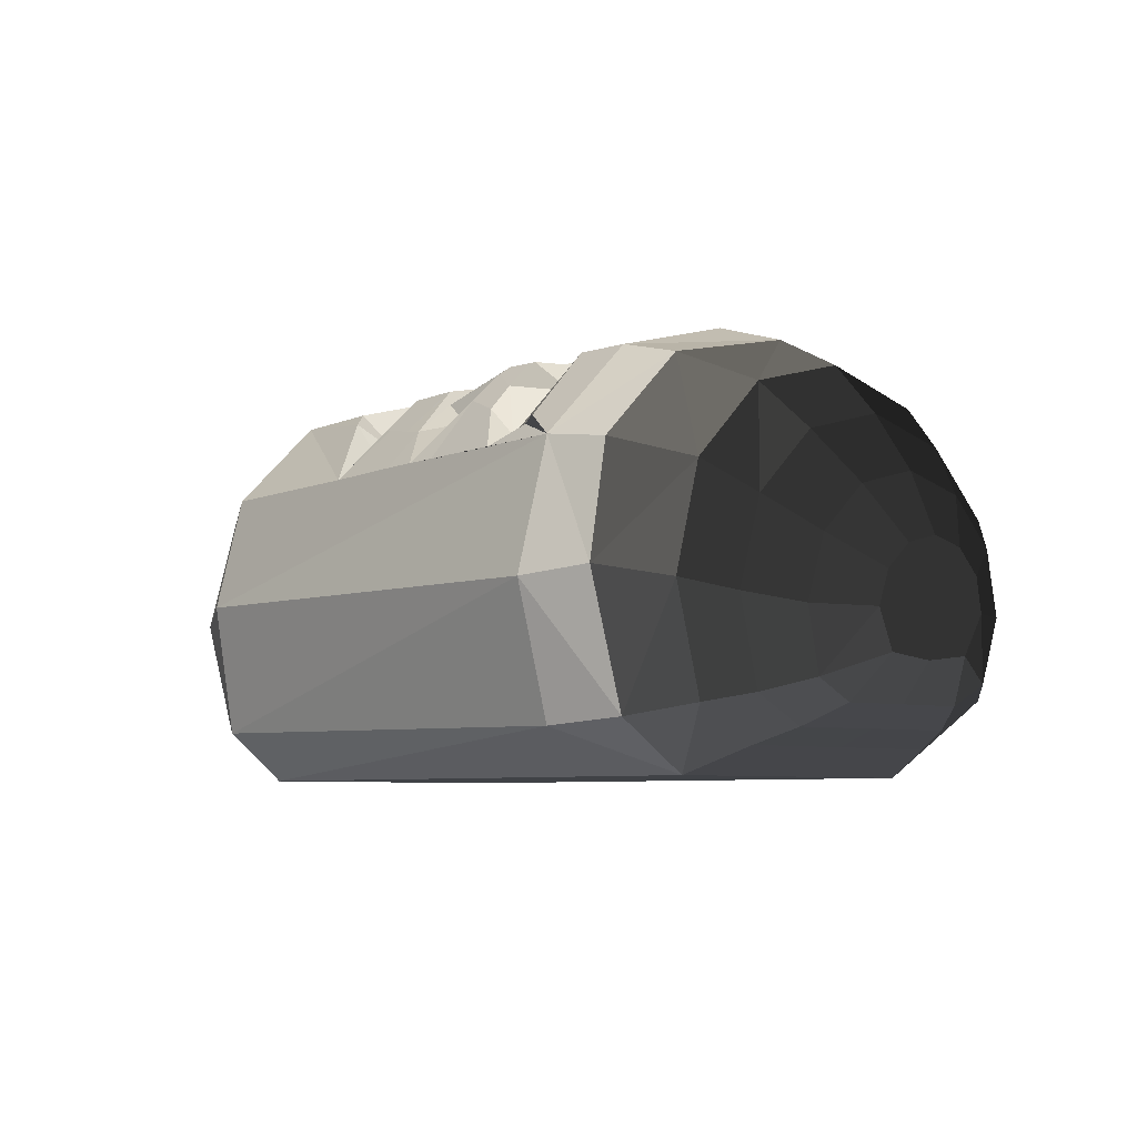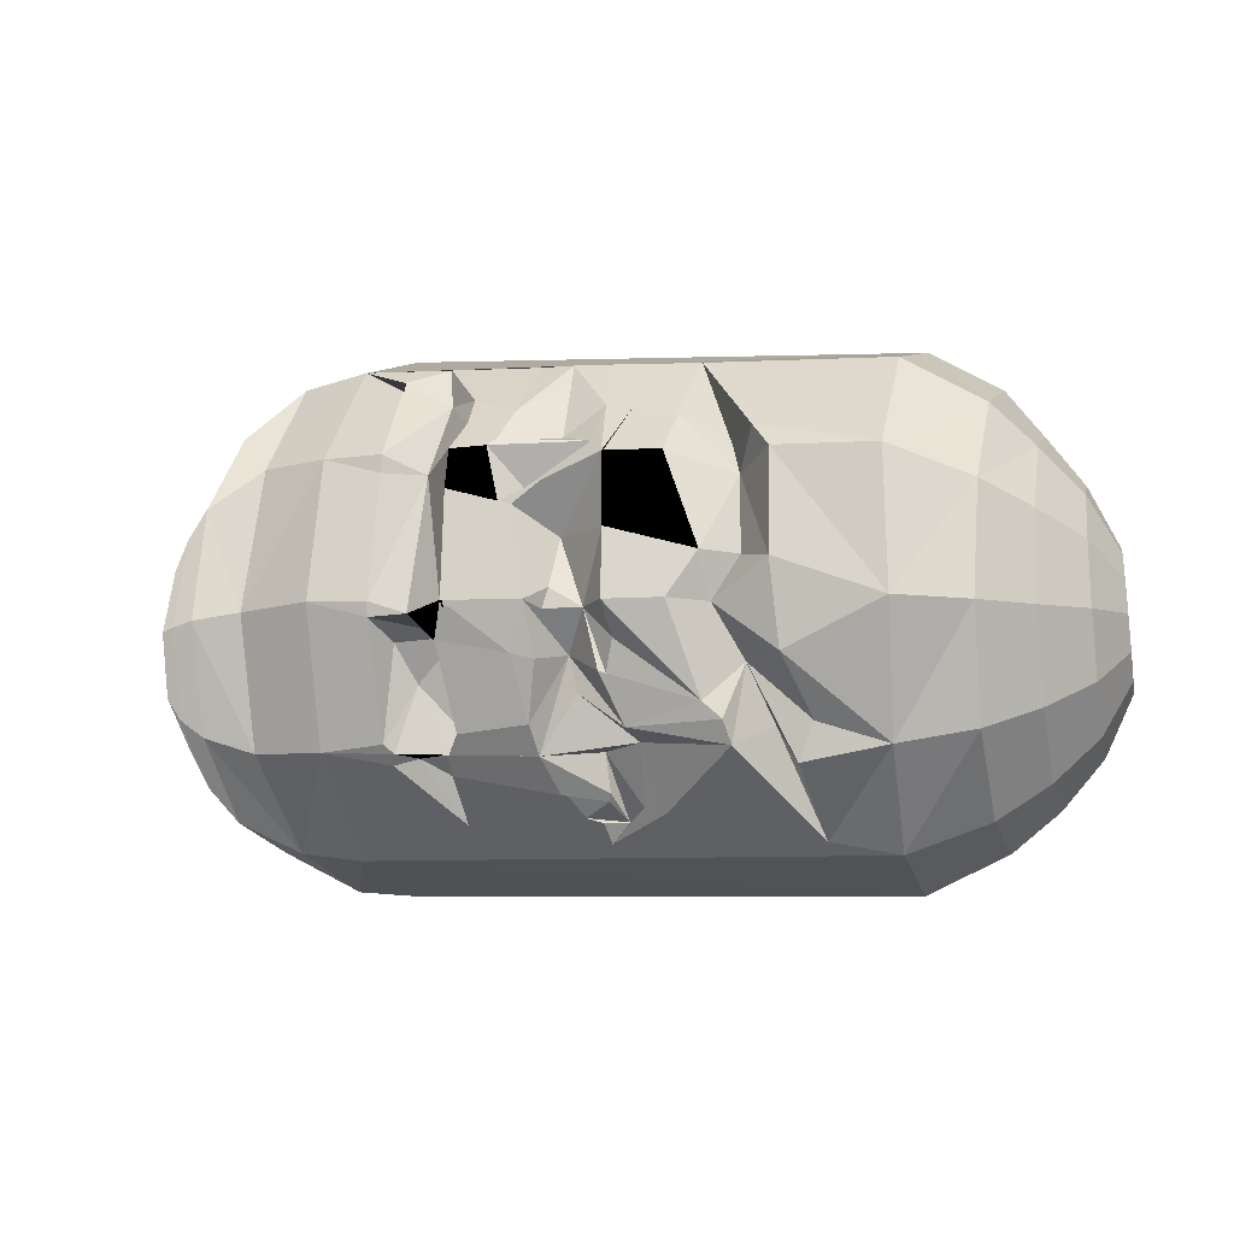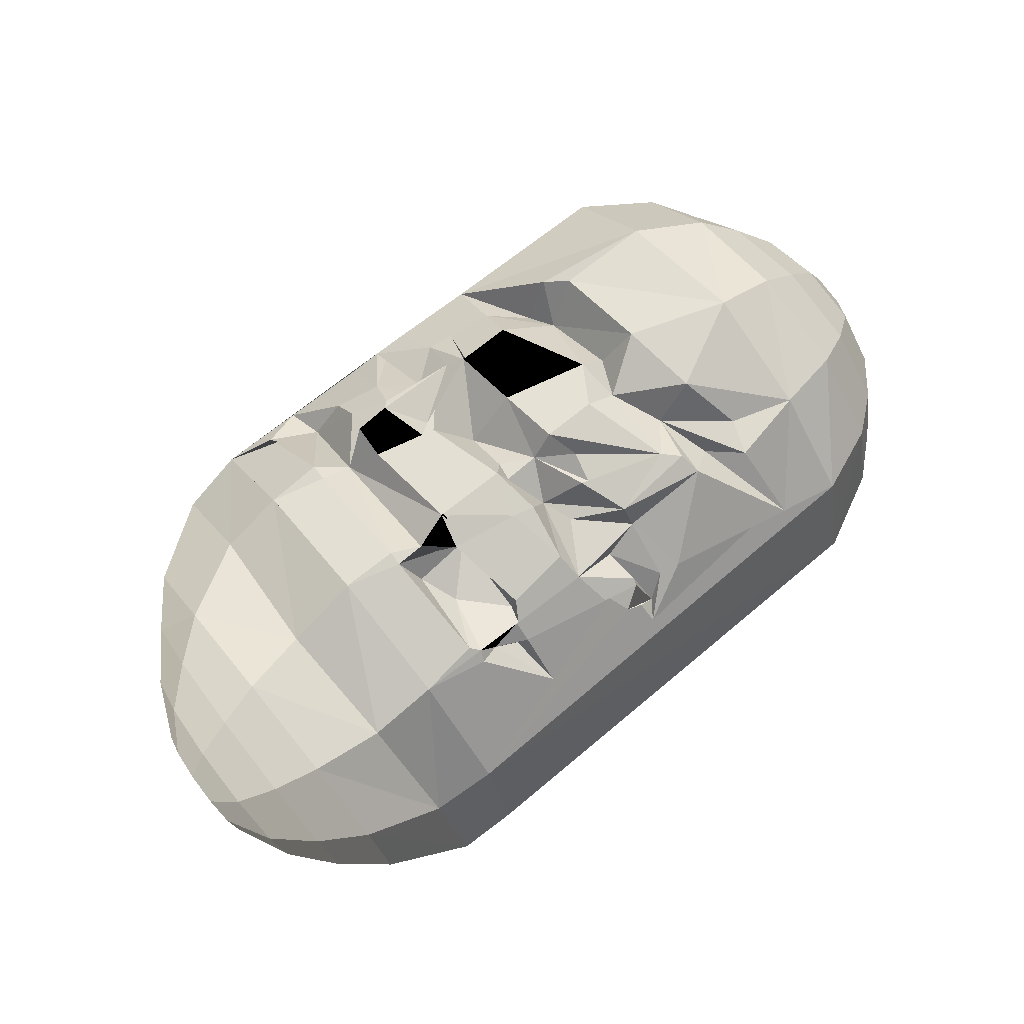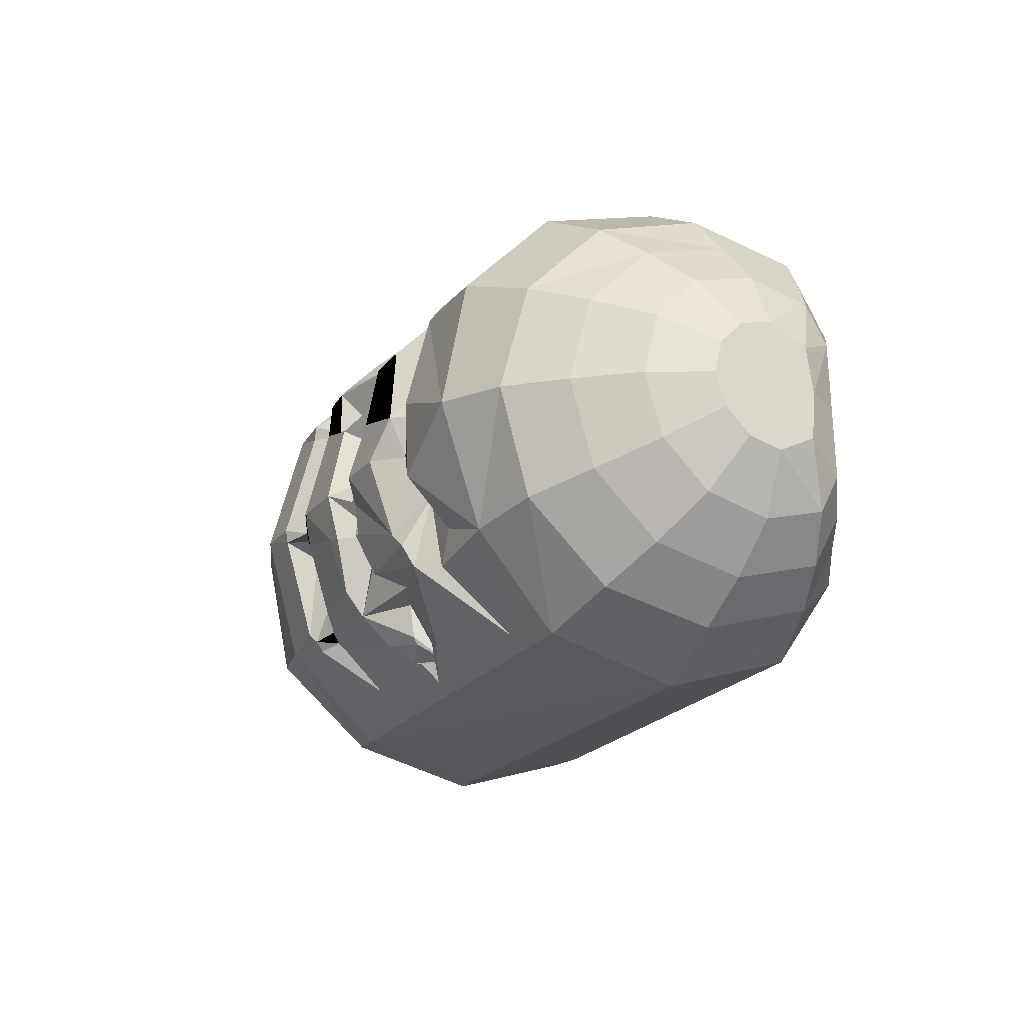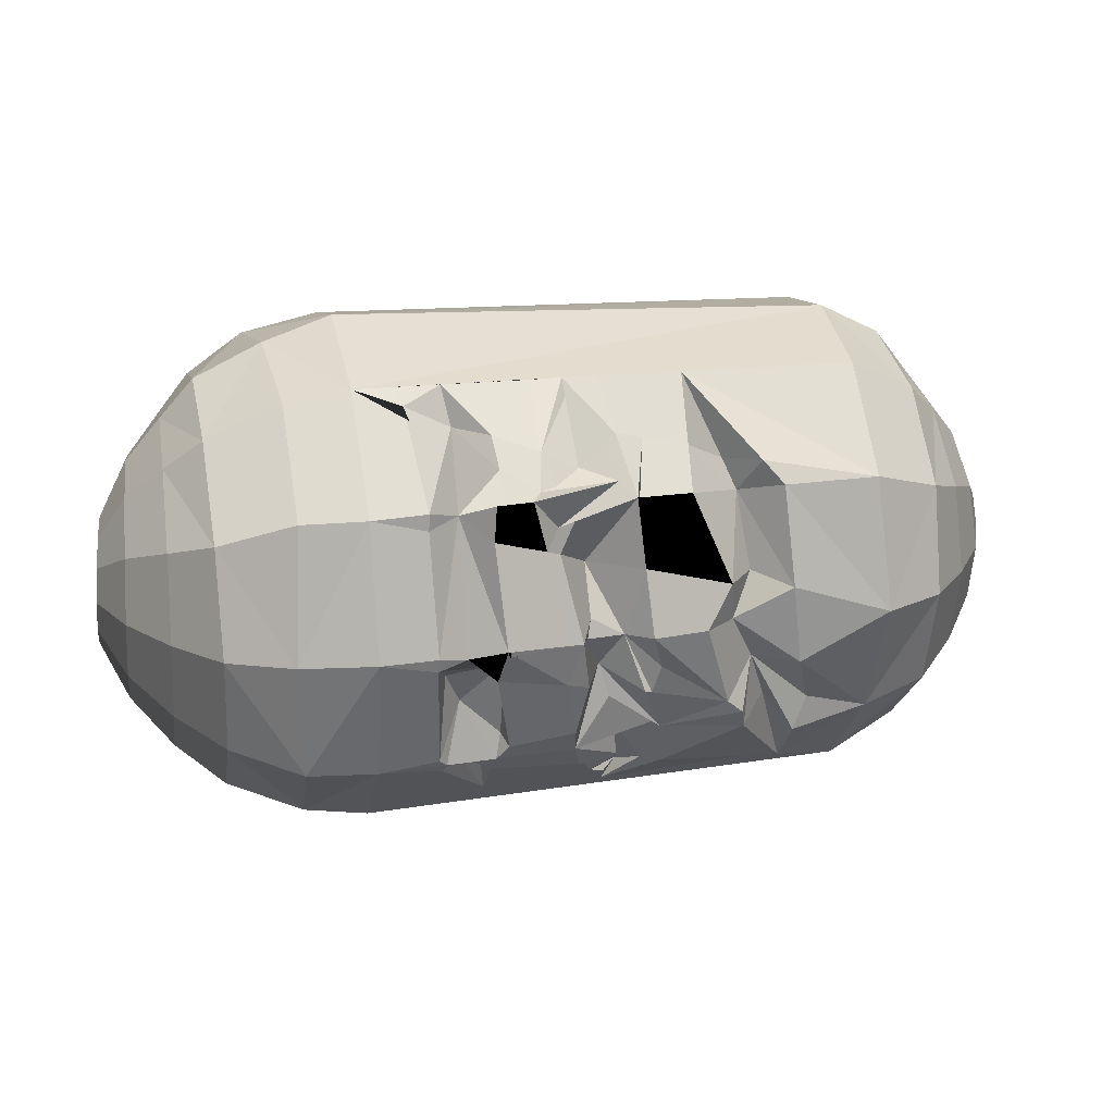
<metadata>
{"format":"obj","ext":"obj","renderer":"f3d","projection":"perspective","resolution":1024,"background":"white","views":[{"elev":-6.3,"azim":47.4,"up":"+Y"},{"elev":-5.2,"azim":-163.3,"up":"+Z"},{"elev":74.6,"azim":140.6,"up":"+Y"},{"elev":-18.7,"azim":-112.7,"up":"+Z"},{"elev":22.8,"azim":167.0,"up":"+Z"}]}
</metadata>
<code>
v -0.1368 -0.01254 0.08271
v 0.0375 0.03 0.07794
v 0.0375 -0.015 0.09
v -0.1345 0.05743 0.04351
v -0.1013 0.05849 0.04379
v -0.09501 0.05333 0.05113
v -0.1378 0.06716 -0.001835
v -0.1061 0.06751 -0.01722
v -0.1031 0.06748 0.01042
v -0.1124 0.03104 -0.07182
v -0.1344 0.02636 -0.07575
v 0.0375 0.03 -0.07794
v -0.1331 -0.01792 -0.08889
v 0.0375 -0.015 -0.09
v -0.1332 -0.06025 -0.07656
v 0.0375 -0.06 -0.07794
v -0.1425 -0.075 -0.05
v 0.0375 -0.075 -0.05
v -0.1425 -0.075 8.009e-08
v 0.0375 -0.075 6.24e-08
v -0.1425 -0.075 0.05
v 0.0375 -0.075 0.05
v 0.0375 -0.06 0.07794
v -0.1401 -0.05786 0.07284
v -0.1602 -0.06605 0.03768
v -0.1602 -0.0539 0.06031
v 0.0375 0.06294 0.045
v 0.0375 0.075 8.848e-08
v 0.0375 0.06294 -0.045
v -0.1602 -0.06605 -0.002824
v -0.1602 -0.06605 -0.04332
v -0.1602 -0.0539 -0.06596
v -0.1602 -0.01745 -0.07572
v -0.1602 0.019 -0.06596
v -0.1602 0.04569 -0.03927
v -0.1361 0.05296 -0.04366
v -0.1602 0.05545 -0.002824
v -0.1602 0.04569 0.03363
v -0.1602 0.019 0.06031
v -0.1602 -0.01745 0.07008
v -0.1716 -0.06067 0.02909
v -0.1713 -0.05091 0.04747
v -0.1725 -0.06052 -0.003697
v -0.1735 -0.06038 -0.03649
v -0.1744 -0.05046 -0.05476
v -0.1756 -0.02092 -0.06251
v -0.1763 0.008553 -0.05444
v -0.1764 0.03006 -0.03272
v -0.1758 0.03784 -0.003168
v -0.1746 0.0298 0.0263
v -0.1733 0.008103 0.04779
v -0.1721 -0.02144 0.05554
v -0.1835 -0.05352 0.02044
v -0.1833 -0.04641 0.03383
v -0.1847 -0.05343 -0.003448
v -0.1859 -0.05334 -0.02733
v -0.187 -0.04614 -0.04063
v -0.1888 -0.02464 -0.04624
v -0.1899 -0.003189 -0.04033
v -0.1902 0.01247 -0.02449
v -0.1895 0.01815 -0.002952
v -0.1881 0.01232 0.01851
v -0.1862 -0.003458 0.03413
v -0.1845 -0.02495 0.03974
v -0.1941 -0.03867 0.01291
v -0.195 -0.04051 -0.003337
v -0.1962 -0.03855 -0.01954
v -0.1979 -0.02523 -0.02602
v -0.1987 -0.01385 -0.02284
v -0.1989 -0.005548 -0.01441
v -0.1985 -0.00254 -0.002963
v -0.1974 -0.005636 0.008421
v -0.1961 -0.01401 0.01669
v -0.1949 -0.02541 0.01964
v -0.1345 0.02714 0.07395
v -0.07356 0.02815 0.07537
v -0.04434 0.02889 0.07632
v -0.03232 0.02909 0.0766
v -0.02138 0.02902 0.07658
v -0.001932 0.02934 0.07703
v 0.008329 0.02952 0.07727
v 0.02335 0.02976 0.07761
v 0.02162 0.03568 0.07283
v 0.01844 0.06302 0.04571
v 0.01874 0.06339 0.03999
v 0.01843 0.07327 -0.004949
v 0.01817 0.07414 -0.0002023
v 0.01422 0.06101 -0.0455
v 0.01559 0.05828 -0.04892
v -0.1039 0.05533 -0.004586
v -0.08413 0.06051 -0.00189
v -0.07282 0.07007 -0.001155
v -0.08221 0.06412 -0.03107
v -0.08988 0.05874 -0.04379
v -0.09765 0.03417 -0.06919
v -0.09314 0.05388 -0.01925
v -0.1003 0.0465 -0.03754
v -0.08804 0.06258 -0.03635
v 0.017 0.06314 -0.04261
v -0.1088 0.05547 -0.04902
v -0.05874 0.06266 -0.03837
v -0.1136 0.05501 -0.03679
v -0.05383 0.07177 -0.001325
v -0.05239 0.06511 0.02098
v -0.08193 0.06582 0.01309
v -0.0891 0.04397 0.03779
v -0.09167 0.05407 0.01252
v -0.06933 0.05952 0.04407
v -0.05124 0.0601 0.04423
v -0.05587 0.04489 0.05925
v -0.06867 0.04693 0.05669
v -0.07094 0.04729 0.05623
v -0.08547 0.0382 0.04744
v -0.06532 0.04105 -0.0634
v -0.0703 0.04464 -0.05942
v -0.06 0.05066 -0.04241
v -0.05817 0.04002 -0.06165
v -0.0307 0.05728 -0.04647
v -0.04865 0.04341 -0.05742
v -0.04786 0.04193 -0.05975
v -0.03619 0.04687 -0.05811
v -0.03435 0.04765 -0.05786
v -0.04726 0.0445 -0.04495
v -0.0443 0.04678 -0.04522
v -0.05201 0.06797 -0.02208
v -0.05439 0.06767 -0.02279
v -0.03903 0.05501 -0.01637
v -0.02513 0.06931 -0.01625
v -0.03261 0.06863 -0.0182
v -0.02934 0.0636 -0.03722
v -0.04522 0.054 -0.04446
v -0.04237 0.05717 -0.02786
v -0.03899 0.0572 -0.03325
v -0.03003 0.07198 -0.0007071
v -0.03325 0.06351 -0.002954
v 0.01493 0.03554 -0.07163
v -0.001903 0.03968 -0.06693
v -0.0451 0.03888 -0.06626
v -0.04594 0.03258 -0.07254
v -0.04588 0.06306 -0.002726
v -0.02399 0.07225 -0.0006438
v -0.005399 0.07308 -0.0004491
v -0.004629 0.07312 -0.000441
v -0.002377 0.0639 0.03435
v -0.01945 0.06431 0.02978
v -0.02379 0.06442 0.02862
v -0.03474 0.06346 -0.002927
v -0.03467 0.06168 0.003625
v -0.05059 0.06012 0.04424
v -0.02509 0.05616 0.03447
v -0.04562 0.05417 0.04826
v -0.0344 0.05761 0.03804
v -0.03029 0.05697 0.03647
v -0.03503 0.0511 0.01967
v -0.01549 0.06316 0.04696
v -0.006342 0.06312 0.04663
v -0.00613 0.05428 0.05546
v -0.01806 0.06091 0.04931
v -0.02053 0.05076 0.05925
v -0.04711 0.04349 0.061
v -0.0327 0.0327 0.07111
v -0.03409 0.04598 0.05091
v -0.05696 0.06991 -0.01251
v -0.03994 0.04017 -0.06468
v -0.02376 0.05813 0.04906
v -0.03076 0.04991 0.05031
v -0.05103 0.03104 -0.06592
v -0.005322 0.04532 0.06415
v -0.00336 0.06311 0.04651
v 0.02041 0.03951 0.06913
v 0.006005 0.03506 0.06429
v 0.007323 0.05262 0.04018
v 0.004271 0.06573 -0.008019
v -0.005973 0.06027 -0.01024
v 0.01431 0.06189 -0.01185
v -0.00171 0.06993 -0.01214
v -0.004994 0.06984 -0.01272
v -0.006635 0.06338 -0.03986
v -0.00538 0.05426 -0.03881
v -0.002765 0.0596 -0.04587
v -0.002166 0.05965 -0.04586
v 0.008622 0.05392 -0.04669
v -0.002096 0.05451 -0.05209
v 0.0003597 0.04664 -0.04927
v 0.008725 0.05582 -0.02433
v 0.007751 0.06853 -0.003766
v -0.005624 0.07269 -0.002508
v 0.007026 0.06875 -0.003716
v 0.0375 -0.015 0.09
v 0.0375 0.03 0.07794
v 0.06179 -0.01254 0.08271
v 0.0375 0.06294 0.045
v 0.0595 0.05743 0.04351
v 0.0375 0.075 -6.519e-08
v 0.06279 0.06716 -0.001835
v 0.0375 0.06294 -0.045
v 0.06106 0.05922 -0.04504
v 0.0375 0.03 -0.07794
v 0.05936 0.02636 -0.07575
v 0.0375 -0.015 -0.09
v 0.05807 -0.01791 -0.08889
v 0.0375 -0.06 -0.07794
v 0.05816 -0.06025 -0.07656
v 0.0375 -0.075 -0.05
v 0.0675 -0.075 -0.05
v 0.0375 -0.075 -9.127e-08
v 0.0675 -0.075 -1.583e-08
v 0.0375 -0.075 0.05
v 0.0675 -0.075 0.05
v 0.0375 -0.06 0.07794
v 0.06506 -0.05786 0.07284
v 0.0852 -0.0539 0.06031
v 0.0852 -0.06605 0.03768
v 0.0852 -0.06605 -0.002824
v 0.0852 -0.06605 -0.04332
v 0.0852 -0.0539 -0.06596
v 0.0852 -0.01745 -0.07572
v 0.0852 0.019 -0.06596
v 0.0852 0.04569 -0.03927
v 0.0852 0.05545 -0.002824
v 0.0852 0.04569 0.03363
v 0.0852 0.019 0.06031
v 0.0852 -0.01745 0.07008
v 0.09634 -0.05091 0.04747
v 0.09656 -0.06067 0.02909
v 0.09754 -0.06052 -0.003697
v 0.09852 -0.06038 -0.03649
v 0.09939 -0.05046 -0.05476
v 0.1006 -0.02092 -0.06251
v 0.1013 0.008553 -0.05444
v 0.1014 0.03006 -0.03272
v 0.1008 0.03784 -0.003168
v 0.09965 0.0298 0.0263
v 0.09829 0.008103 0.04779
v 0.09708 -0.02144 0.05554
v 0.1083 -0.04641 0.03383
v 0.1085 -0.05352 0.02044
v 0.1097 -0.05343 -0.003448
v 0.1109 -0.05334 -0.02733
v 0.112 -0.04614 -0.04063
v 0.1138 -0.02464 -0.04624
v 0.1149 -0.003189 -0.04033
v 0.1152 0.01247 -0.02449
v 0.1145 0.01815 -0.002952
v 0.1131 0.01232 0.01851
v 0.1112 -0.003458 0.03413
v 0.1095 -0.02495 0.03974
v 0.1191 -0.03867 0.01291
v 0.12 -0.04051 -0.003338
v 0.1212 -0.03855 -0.01954
v 0.1229 -0.02523 -0.02602
v 0.1237 -0.01385 -0.02284
v 0.1239 -0.005548 -0.01441
v 0.1235 -0.00254 -0.002963
v 0.1224 -0.005636 0.008421
v 0.1211 -0.01401 0.01669
v 0.1199 -0.02541 0.01964
v 0.05952 0.02714 0.07395
f 3 2 1
f 6 5 4
f 9 8 7
f 12 11 10
f 12 14 13
f 14 16 15 13
f 16 18 17 15
f 18 20 19 17
f 20 22 21 19
f 22 23 21
f 23 3 24
f 26 25 21
f 23 22 20 18 16 14 12 29 28 27 2 3
f 25 30 19 21
f 30 31 17 19
f 31 32 17
f 32 33 15
f 33 34 13
f 34 35 11
f 35 37 36
f 37 38 7
f 38 39 4
f 39 40 1
f 40 26 24
f 42 41 25 26
f 41 43 30 25
f 43 44 31 30
f 44 45 32 31
f 45 46 33 32
f 46 47 34 33
f 47 48 35 34
f 48 49 37 35
f 49 50 38 37
f 51 39 38
f 52 40 39
f 52 42 26 40
f 54 53 41 42
f 38 50 51
f 39 51 52
f 53 55 43 41
f 55 56 44 43
f 56 57 45 44
f 57 58 46 45
f 58 59 47 46
f 59 60 48 47
f 60 61 49 48
f 61 62 50 49
f 62 63 51 50
f 63 64 52 51
f 64 54 42 52
f 65 53 54
f 66 55 53
f 66 67 56 55
f 67 57 56
f 68 58 57
f 68 69 59 58
f 69 70 60 59
f 70 71 61 60
f 71 72 62 61
f 72 73 63 62
f 73 74 64 63
f 74 54 64
f 74 73 72 71 70 69 68 67 66 65
f 53 65 66
f 74 65 54
f 57 67 68
f 2 82 81 80 79 78 77 76 75 1
f 83 82 2
f 39 75 4
f 1 75 39
f 85 84 27
f 38 4 7
f 87 28 86
f 37 7 36
f 3 1 24
f 24 1 40
f 23 24 21
f 21 24 26
f 89 88 29
f 35 36 11
f 13 11 12
f 34 11 13
f 33 13 15
f 32 15 17
f 10 11 36
f 95 10 94
f 99 86 28 29
f 88 99 29
f 98 101 94
f 8 102 36
f 105 104 103 92
f 7 4 5
f 100 36 102
f 36 100 10
f 112 111 110 109 108
f 111 112 76
f 4 75 76
f 76 6 4
f 8 36 7
f 7 8 90
f 7 90 8
f 5 9 7
f 115 114 95 94
f 117 114 116
f 101 93 126 125
f 130 129 128
f 101 98 93
f 131 116 29
f 88 29 116
f 93 92 103
f 101 116 94
f 115 116 114
f 136 89 29 12
f 121 122 137 136 12
f 139 138 12
f 146 145 144 143 142 141
f 104 105 108 109 149
f 158 157 156 155
f 159 78 79
f 160 110 111 76 77
f 160 77 78
f 163 126 93
f 146 141 134
f 163 93 103
f 115 94 116
f 12 164 121
f 158 165 159
f 110 160 149
f 110 149 109
f 149 160 151
f 139 95 114
f 117 167 114
f 164 12 138
f 114 117 139
f 95 139 12
f 10 95 12
f 114 167 117
f 168 159 79 80
f 157 158 159 168
f 169 156 157
f 170 83 2
f 83 81 82
f 83 170 2 27 84
f 144 145 155 156 169
f 85 27 28 87
f 168 80 81
f 178 130 128 177 176
f 88 182 181 180 179
f 180 118 130 178
f 183 122 118 180 181
f 136 137 89
f 137 122 183
f 180 88 179
f 88 99 182
f 176 177 128
f 88 182 99
f 180 118 29
f 180 181 116
f 118 180 116
f 131 118 116
f 88 182 179
f 186 134 141 187
f 128 129 134
f 143 128 134
f 187 141 142
f 187 142 143 186
f 186 176 128
f 176 186 128
f 143 176 128
f 186 143 134
f 191 190 189
f 193 192 190
f 195 194 192
f 197 196 194
f 199 198 196
f 201 200 198
f 201 203 202 200
f 203 205 204 202
f 205 207 206 204
f 207 209 208 206
f 209 210 208
f 211 189 210
f 209 213 212
f 189 190 192 194 196 198 200 202 204 206 208 210
f 209 207 214 213
f 207 205 215 214
f 205 216 215
f 203 217 216
f 201 218 217
f 199 219 218
f 197 220 219
f 195 221 220
f 193 222 221
f 191 223 222
f 211 212 223
f 212 213 225 224
f 213 214 226 225
f 214 215 227 226
f 215 216 228 227
f 216 217 229 228
f 217 218 230 229
f 218 219 231 230
f 219 220 232 231
f 220 221 233 232
f 221 222 234
f 222 223 235
f 223 212 224 235
f 224 225 237 236
f 234 233 221
f 235 234 222
f 225 226 238 237
f 226 227 239 238
f 227 228 240 239
f 228 229 241 240
f 229 230 242 241
f 230 231 243 242
f 231 232 244 243
f 232 233 245 244
f 233 234 246 245
f 234 235 247 246
f 235 224 236 247
f 236 237 248
f 237 238 249
f 238 239 250 249
f 239 240 250
f 240 241 251
f 241 242 252 251
f 242 243 253 252
f 243 244 254 253
f 244 245 255 254
f 245 246 256 255
f 246 247 257 256
f 247 236 257
f 248 249 250 251 252 253 254 255 256 257
f 249 248 237
f 236 248 257
f 251 250 240
f 191 258 190
f 190 258 193
f 193 258 222
f 222 258 191
f 192 193 195
f 195 193 221
f 194 195 197
f 197 195 220
f 211 191 189
f 223 191 211
f 209 211 210
f 212 211 209
f 196 197 199
f 199 197 219
f 198 199 201
f 201 199 218
f 203 201 217
f 205 203 216
f 8 91 90
f 93 91 92
f 94 97 96
f 98 94 96
f 100 97 10
f 10 97 94
f 93 96 91
f 98 96 93
f 9 5 106
f 8 91 96
f 100 102 96
f 97 100 96
f 96 102 8
f 91 107 105
f 107 9 106
f 105 107 106
f 9 107 91
f 6 106 5
f 112 108 106
f 76 113 6
f 6 113 106
f 106 113 112
f 112 113 76
f 105 106 108
f 8 90 91
f 91 8 9
f 92 91 105
f 122 121 120 119 118
f 117 116 123
f 119 123 124 118
f 101 125 127
f 127 132 101
f 118 133 132 127
f 131 133 118
f 130 118 127
f 135 134 127
f 124 131 118
f 116 101 132
f 104 140 103
f 148 135 147 140
f 153 152 151 150
f 154 149 152 153
f 104 154 140
f 148 154 146
f 149 154 104
f 159 161 78
f 78 161 162 160
f 127 125 140
f 130 127 129
f 129 127 134
f 147 135 140
f 148 140 154
f 134 135 148
f 134 148 146
f 140 125 126
f 140 163 103
f 126 163 140
f 140 135 127
f 124 123 116 131
f 131 116 132 133
f 164 120 121
f 159 162 161
f 165 158 151
f 166 158 151 162
f 165 166 162 159
f 150 151 155
f 145 150 155
f 146 153 150
f 145 146 150
f 146 154 153
f 155 151 158
f 152 149 151
f 160 162 151
f 139 167 138
f 120 167 119
f 139 117 167
f 138 167 164
f 123 167 117
f 119 167 123
f 164 167 120
f 166 165 158
f 151 158 165
f 171 157 168
f 85 172 84
f 144 172 143
f 172 144 169
f 172 169 157
f 171 172 157
f 171 83 84
f 84 172 171
f 83 171 81
f 81 171 168
f 172 85 87
f 175 174 173 86
f 182 184 183
f 137 184 182
f 183 184 137
f 89 182 88
f 137 182 89
f 183 181 182
f 174 179 178
f 175 86 99
f 174 175 185
f 173 186 86
f 178 176 174
f 88 185 99
f 99 185 175
f 179 174 185
f 180 179 185
f 88 180 185
f 179 182 88
f 178 179 180
f 118 131 29
f 182 181 180 29
f 182 88 116
f 181 182 116
f 88 182 29
f 186 87 86
f 172 186 143
f 87 186 172
f 186 188 143
f 143 188 186 176
f 173 174 176 186

</code>
